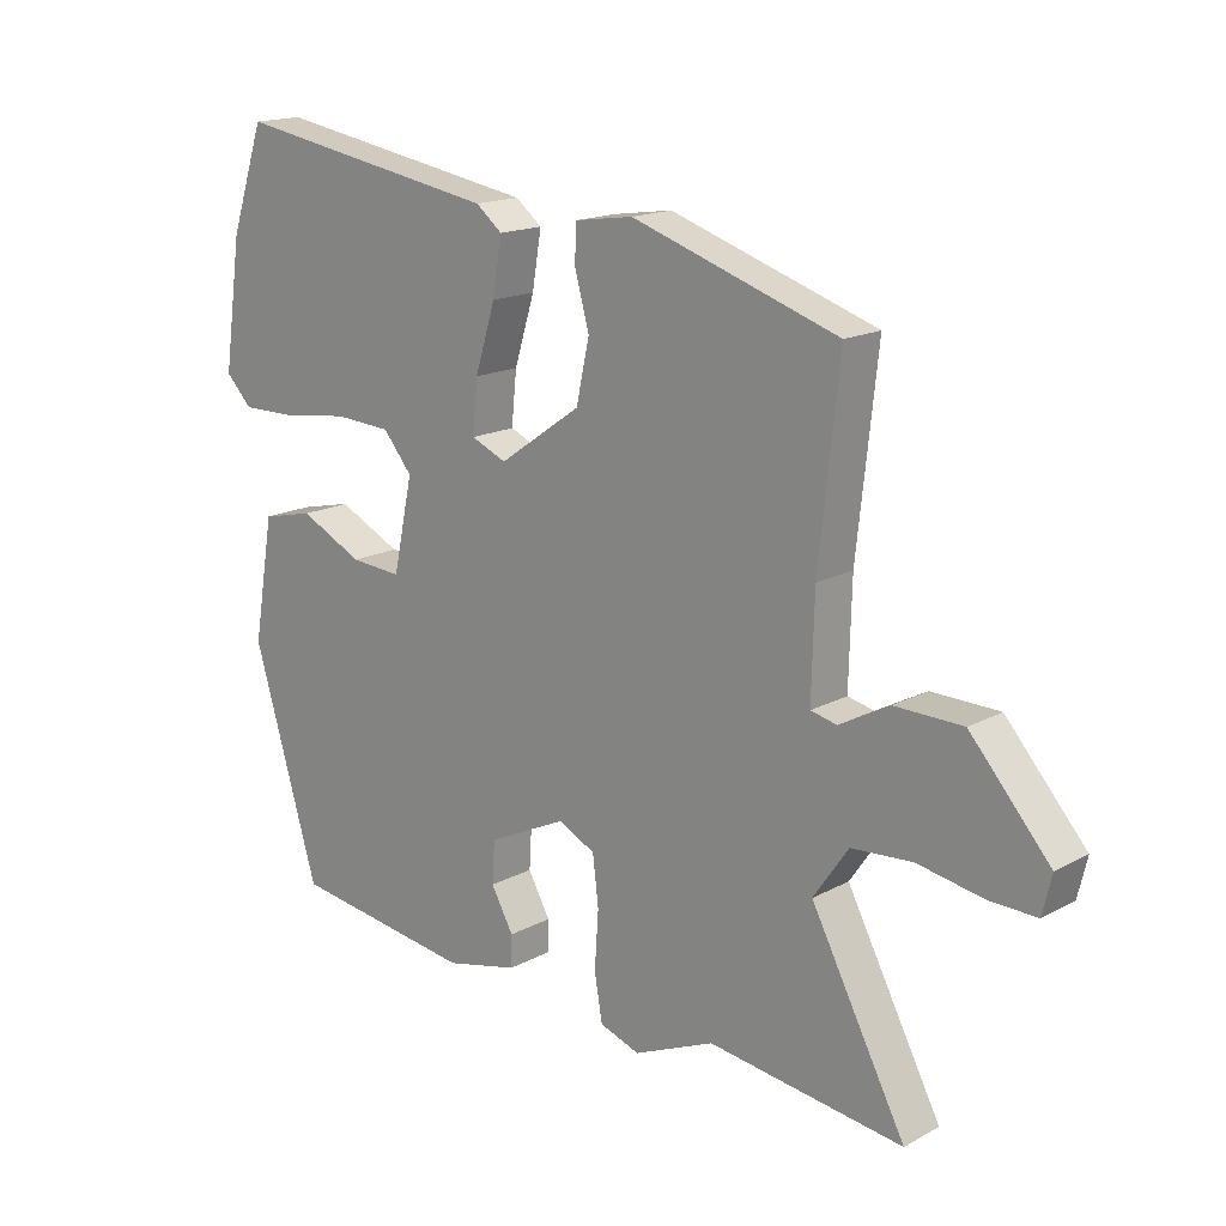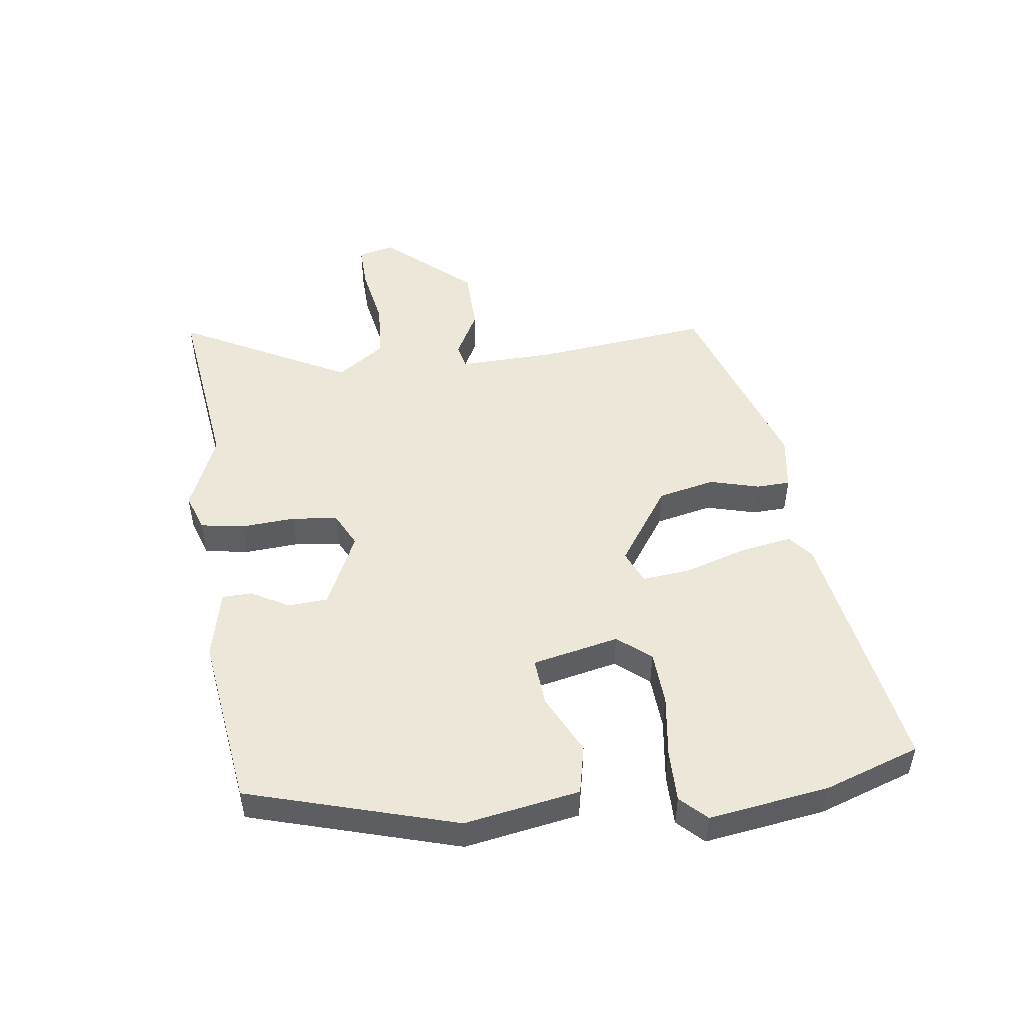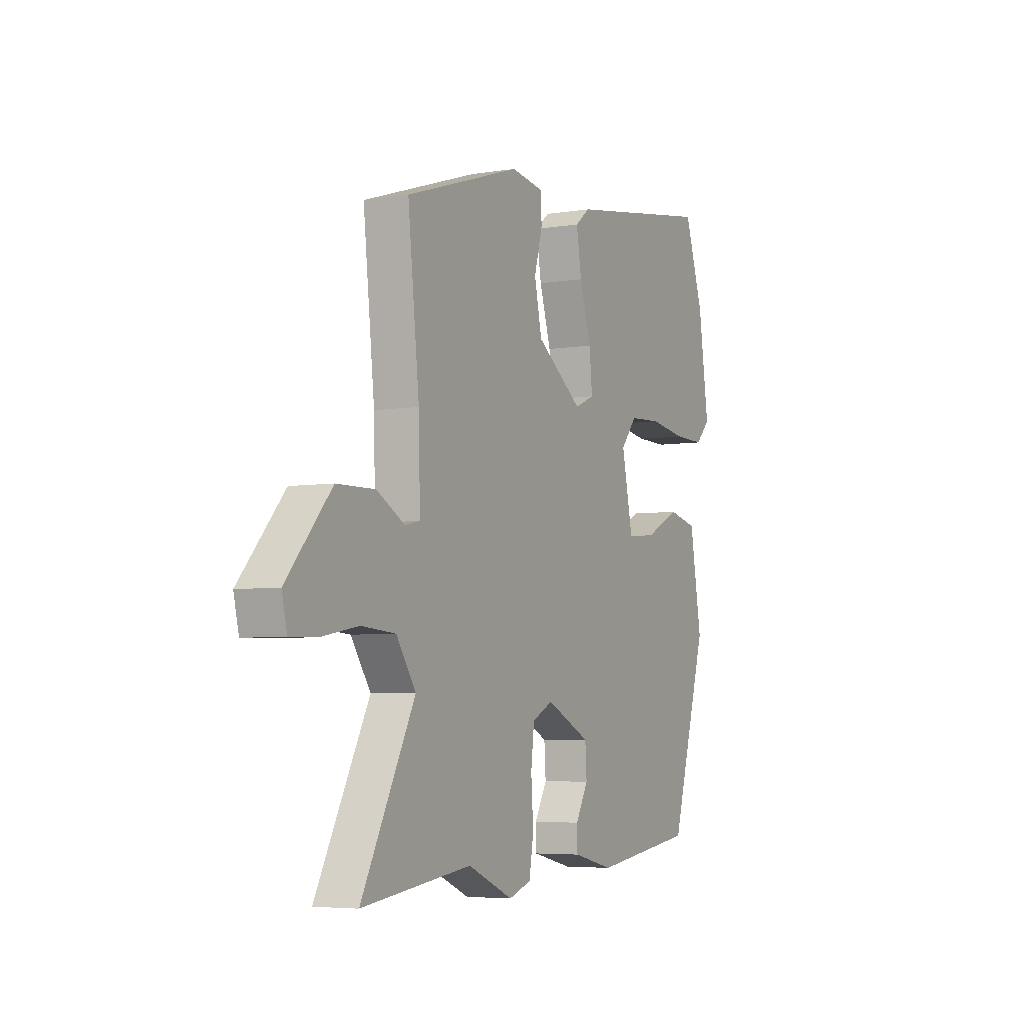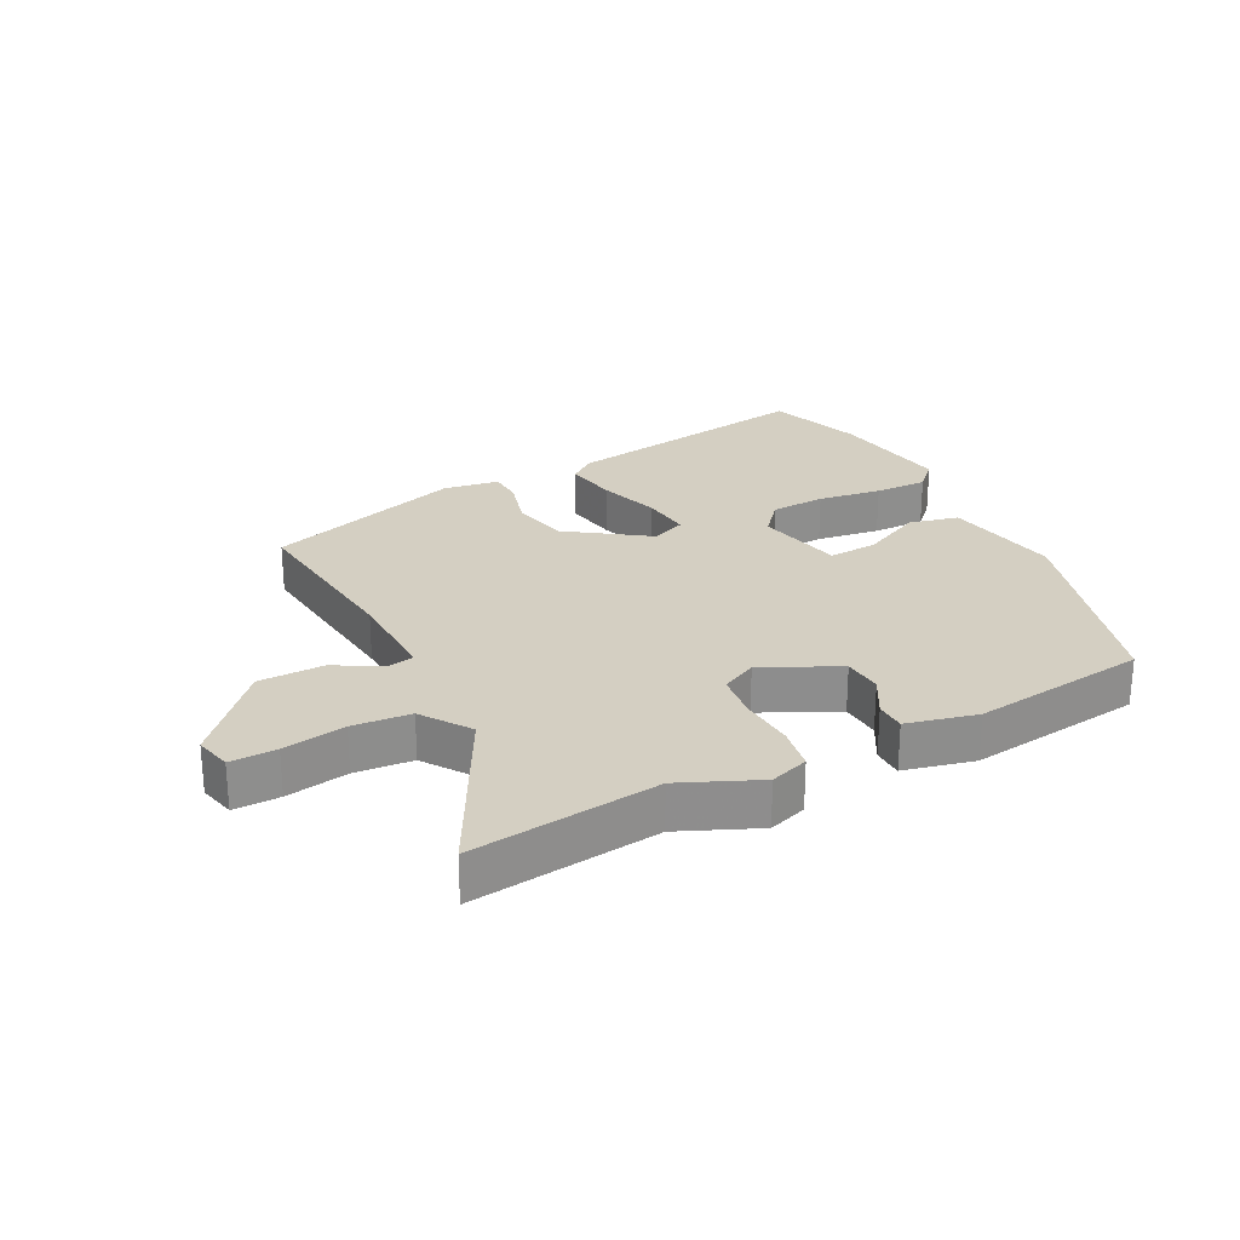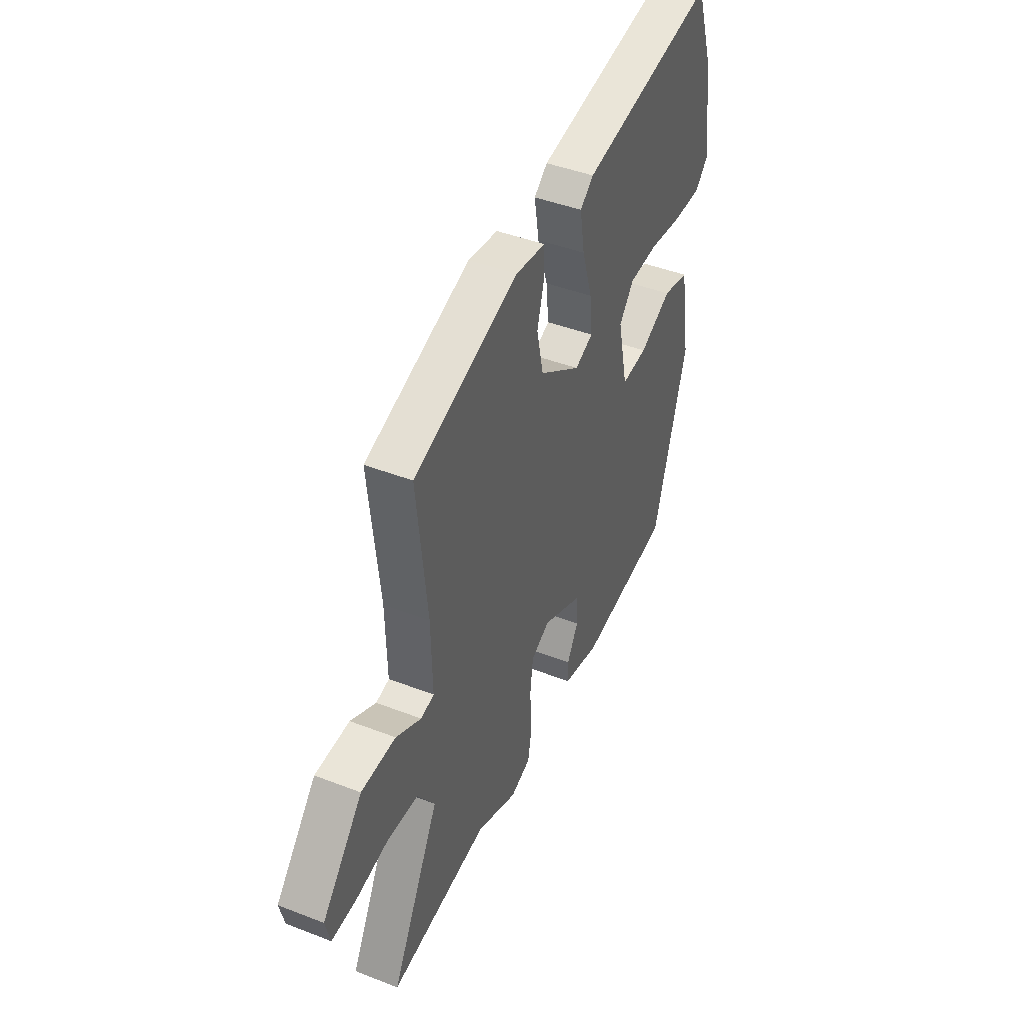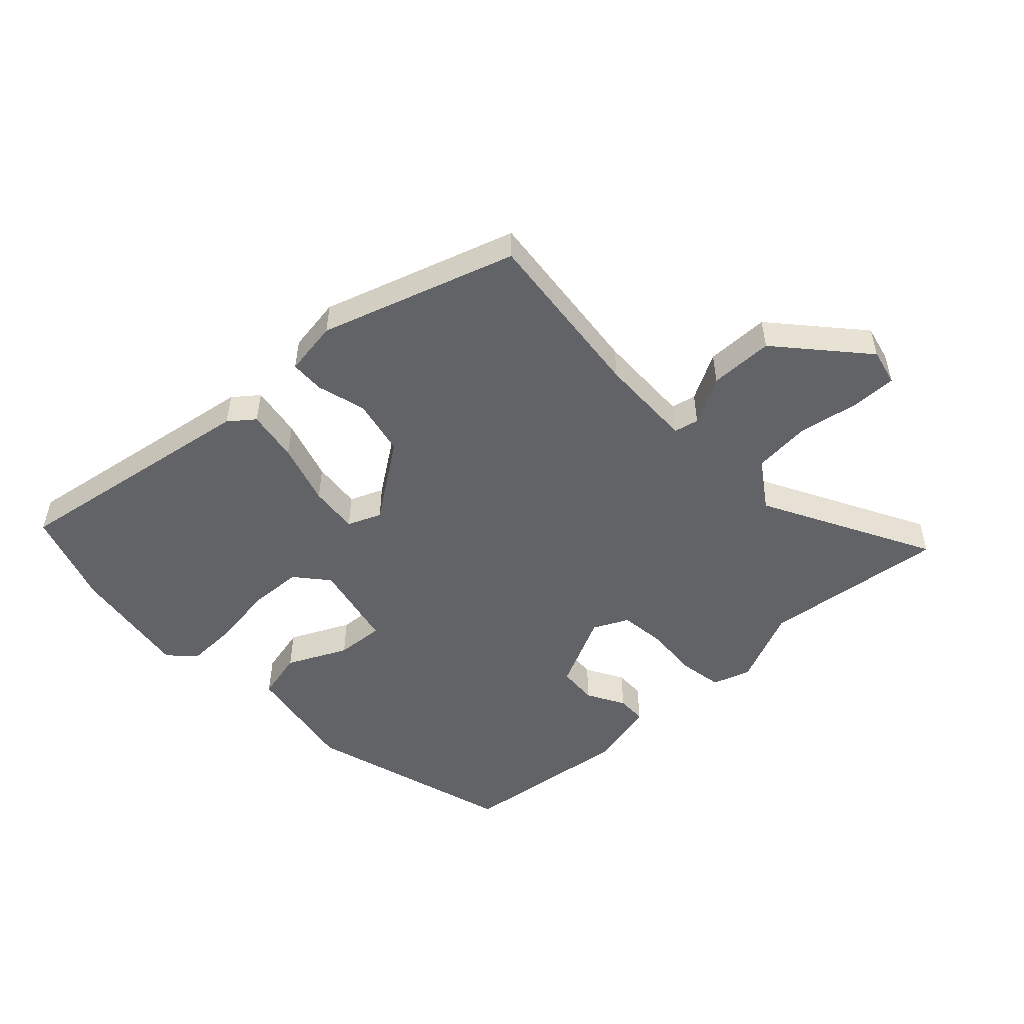
<metadata>
{"format":"obj","ext":"obj","renderer":"f3d","projection":"perspective","resolution":1024,"background":"white","views":[{"elev":16.5,"azim":42.4,"up":"+Z"},{"elev":49.7,"azim":-97.7,"up":"+Y"},{"elev":-5.3,"azim":117.1,"up":"+Z"},{"elev":25.6,"azim":152.9,"up":"+Y"},{"elev":43.9,"azim":114.5,"up":"+Z"},{"elev":-51.0,"azim":43.5,"up":"+Y"}]}
</metadata>
<code>
v 0.625 0.07 -0.516
v 0.328 0.07 -0.478
v 0.205 0.07 -0.531
v 0.144 0.07 -0.51
v 0.132 0.07 -0.44
v 0.138 0.07 -0.352
v 0.129 0.07 -0.278
v 0.073 0.07 -0.25
v -0.047 0.07 -0.307
v -0.051 0.07 -0.371
v -0.017 0.07 -0.432
v -0.018 0.07 -0.48
v -0.129 0.07 -0.506
v -0.408 0.07 -0.468
v -0.508 0.07 -0.131
v -0.476 0.07 0.055
v -0.397 0.07 0.073
v -0.301 0.07 0.026
v -0.223 0.07 0.02
v -0.193 0.07 0.16
v -0.237 0.07 0.213
v -0.324 0.07 0.218
v -0.425 0.07 0.204
v -0.509 0.07 0.203
v -0.549 0.07 0.244
v -0.521 0.07 0.438
v -0.469 0.07 0.592
v -0.062 0.07 0.523
v -0.022 0.07 0.491
v -0.036 0.07 0.407
v -0.067 0.07 0.307
v -0.075 0.07 0.228
v -0.021 0.07 0.205
v 0.104 0.07 0.292
v 0.124 0.07 0.384
v 0.102 0.07 0.464
v 0.104 0.07 0.519
v 0.193 0.07 0.532
v 0.507 0.07 0.428
v 0.476 0.07 0.143
v 0.472 0.07 -0.011
v 0.512 0.07 -0.02
v 0.588 0.07 0.021
v 0.691 0.07 0.019
v 0.812 0.07 -0.119
v 0.798 0.07 -0.178
v 0.725 0.07 -0.176
v 0.626 0.07 -0.158
v 0.534 0.07 -0.165
v 0.481 0.07 -0.242
v 0.625 0 -0.516
v 0.328 0 -0.478
v 0.205 0 -0.531
v 0.144 0 -0.51
v 0.132 0 -0.44
v 0.138 0 -0.352
v 0.129 0 -0.278
v 0.073 0 -0.25
v -0.047 0 -0.307
v -0.051 0 -0.371
v -0.017 0 -0.432
v -0.018 0 -0.48
v -0.129 0 -0.506
v -0.408 0 -0.468
v -0.508 0 -0.131
v -0.476 0 0.055
v -0.397 0 0.073
v -0.301 0 0.026
v -0.223 0 0.02
v -0.193 0 0.16
v -0.237 0 0.213
v -0.324 0 0.218
v -0.425 0 0.204
v -0.509 0 0.203
v -0.549 0 0.244
v -0.521 0 0.438
v -0.469 0 0.592
v -0.062 0 0.523
v -0.022 0 0.491
v -0.036 0 0.407
v -0.067 0 0.307
v -0.075 0 0.228
v -0.021 0 0.205
v 0.104 0 0.292
v 0.124 0 0.384
v 0.102 0 0.464
v 0.104 0 0.519
v 0.193 0 0.532
v 0.507 0 0.428
v 0.476 0 0.143
v 0.472 0 -0.011
v 0.512 0 -0.02
v 0.588 0 0.021
v 0.691 0 0.019
v 0.812 0 -0.119
v 0.798 0 -0.178
v 0.725 0 -0.176
v 0.626 0 -0.158
v 0.534 0 -0.165
v 0.481 0 -0.242
f 45 46 47 48
f 45 48 49
f 42 43 44 45
f 41 42 45 49
f 37 38 39 40
f 35 36 37 40
f 34 35 40 41
f 33 34 41 49
f 28 29 30 31
f 28 31 32
f 27 28 32
f 26 27 32
f 25 26 32
f 22 23 24 25
f 21 22 25 32
f 20 21 32 33
f 15 16 17 18
f 15 18 19
f 14 15 19
f 13 14 19
f 10 11 12 13
f 9 10 13 19
f 8 9 19 20
f 3 4 5 6
f 2 3 6 7
f 50 1 2 7
f 20 33 49 50
f 7 8 20 50
f 98 97 96 95
f 99 98 95
f 95 94 93 92
f 99 95 92 91
f 90 89 88 87
f 90 87 86 85
f 91 90 85 84
f 99 91 84 83
f 81 80 79 78
f 82 81 78
f 82 78 77
f 82 77 76
f 82 76 75
f 75 74 73 72
f 82 75 72 71
f 83 82 71 70
f 68 67 66 65
f 69 68 65
f 69 65 64
f 69 64 63
f 63 62 61 60
f 69 63 60 59
f 70 69 59 58
f 56 55 54 53
f 57 56 53 52
f 57 52 51 100
f 100 99 83 70
f 100 70 58 57
f 1 51 52 2
f 2 52 53 3
f 3 53 54 4
f 4 54 55 5
f 5 55 56 6
f 6 56 57 7
f 7 57 58 8
f 8 58 59 9
f 9 59 60 10
f 10 60 61 11
f 11 61 62 12
f 12 62 63 13
f 13 63 64 14
f 14 64 65 15
f 15 65 66 16
f 16 66 67 17
f 17 67 68 18
f 18 68 69 19
f 19 69 70 20
f 20 70 71 21
f 21 71 72 22
f 22 72 73 23
f 23 73 74 24
f 24 74 75 25
f 25 75 76 26
f 26 76 77 27
f 27 77 78 28
f 28 78 79 29
f 29 79 80 30
f 30 80 81 31
f 31 81 82 32
f 32 82 83 33
f 33 83 84 34
f 34 84 85 35
f 35 85 86 36
f 36 86 87 37
f 37 87 88 38
f 38 88 89 39
f 39 89 90 40
f 40 90 91 41
f 41 91 92 42
f 42 92 93 43
f 43 93 94 44
f 44 94 95 45
f 45 95 96 46
f 46 96 97 47
f 47 97 98 48
f 48 98 99 49
f 49 99 100 50
f 50 100 51 1

</code>
